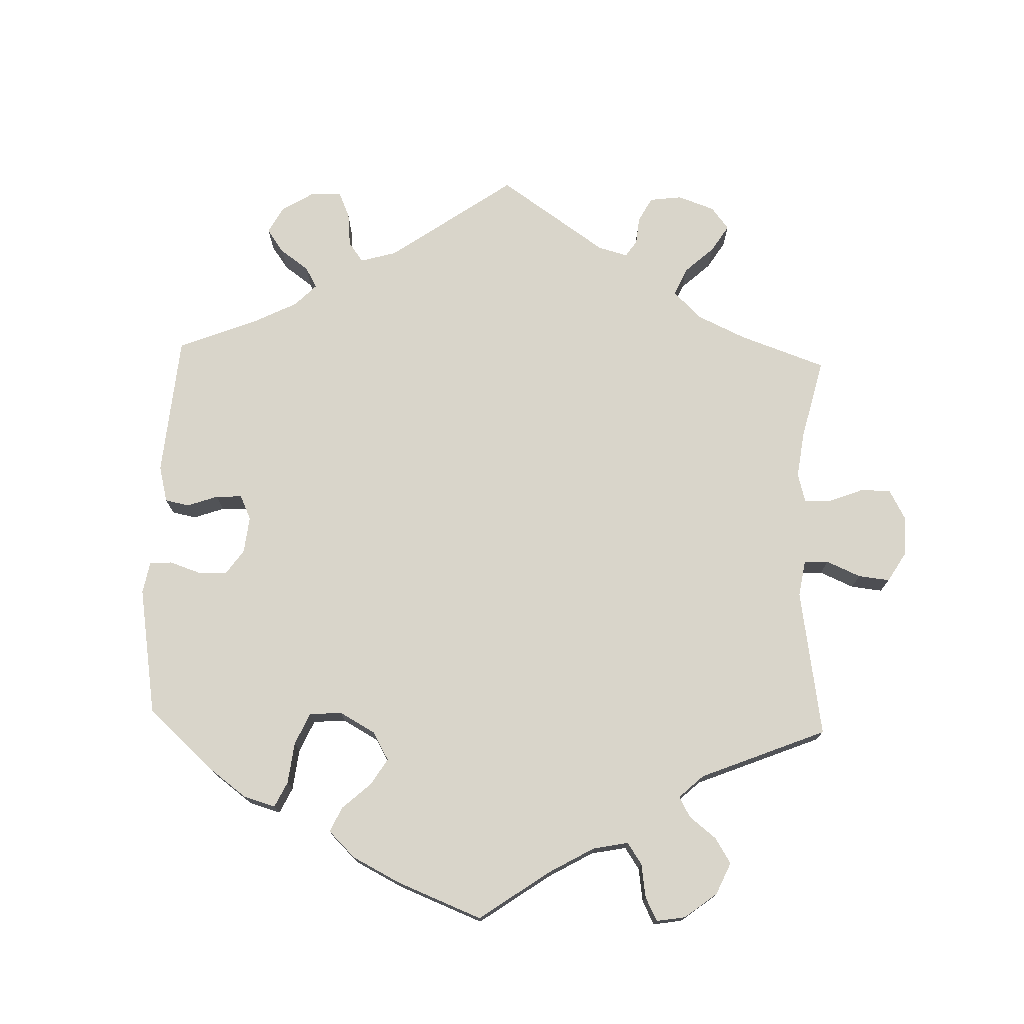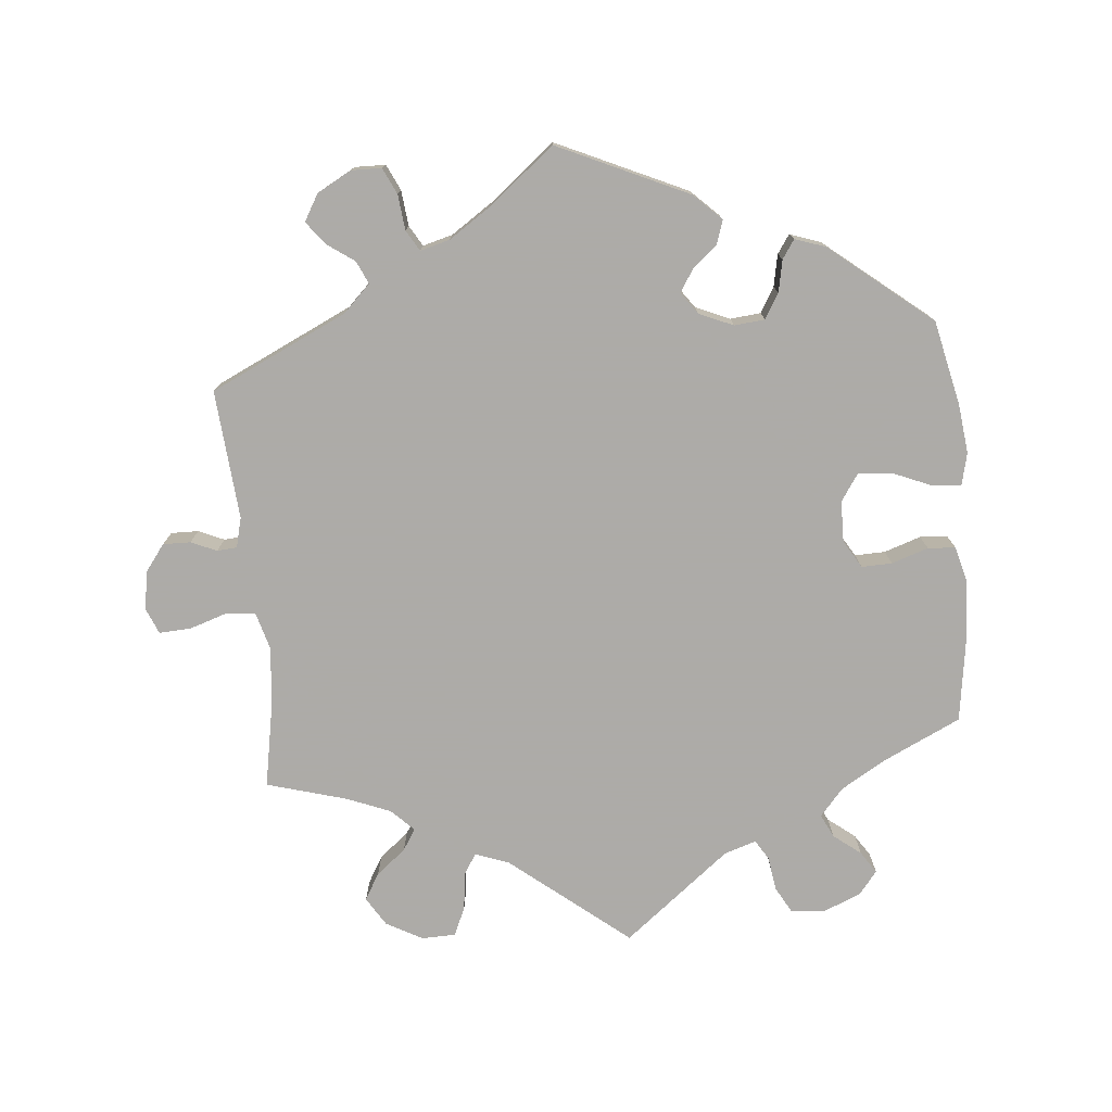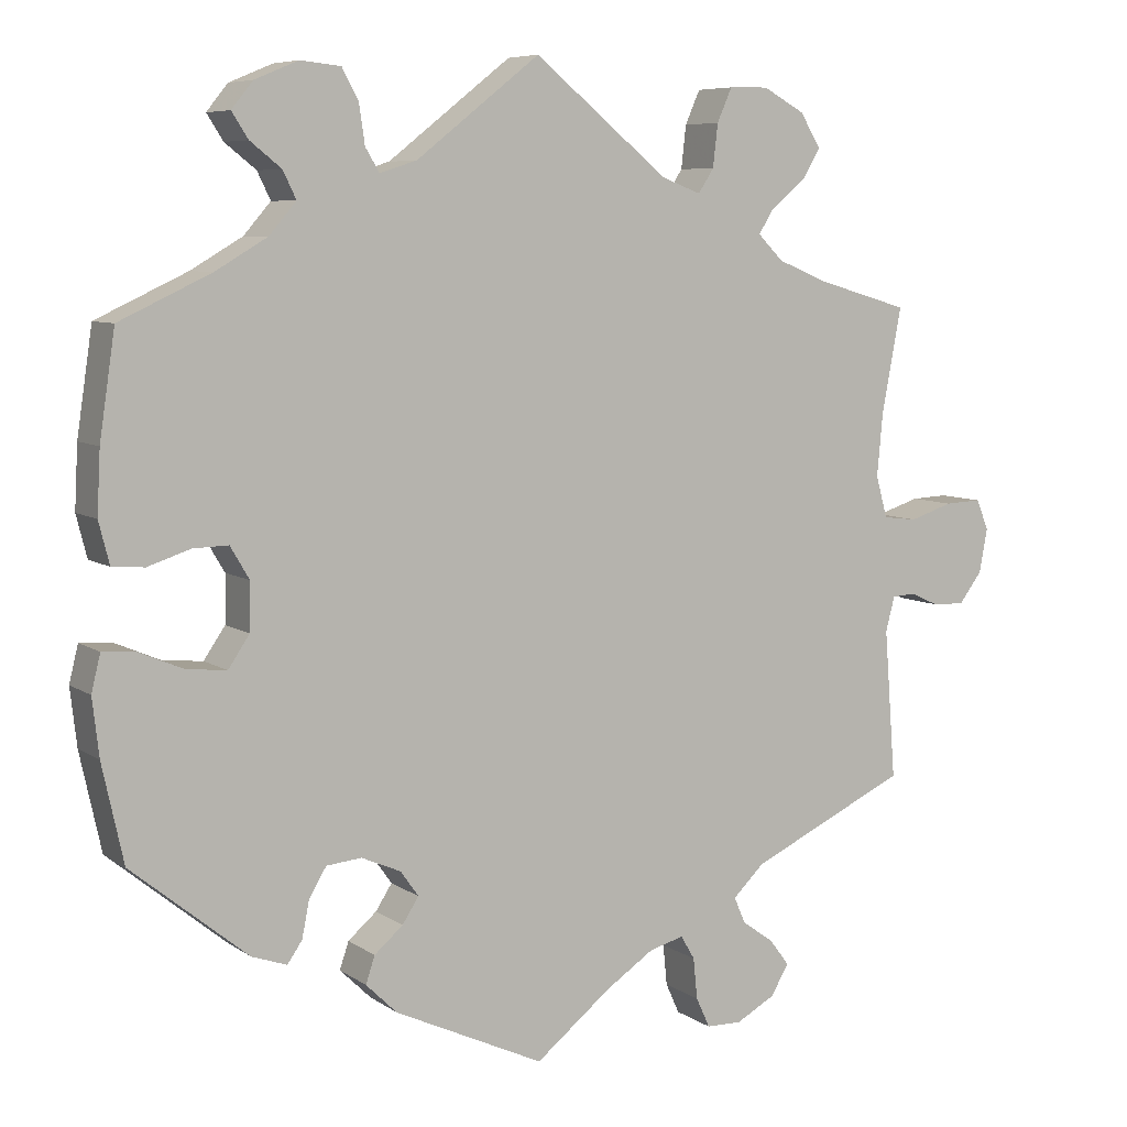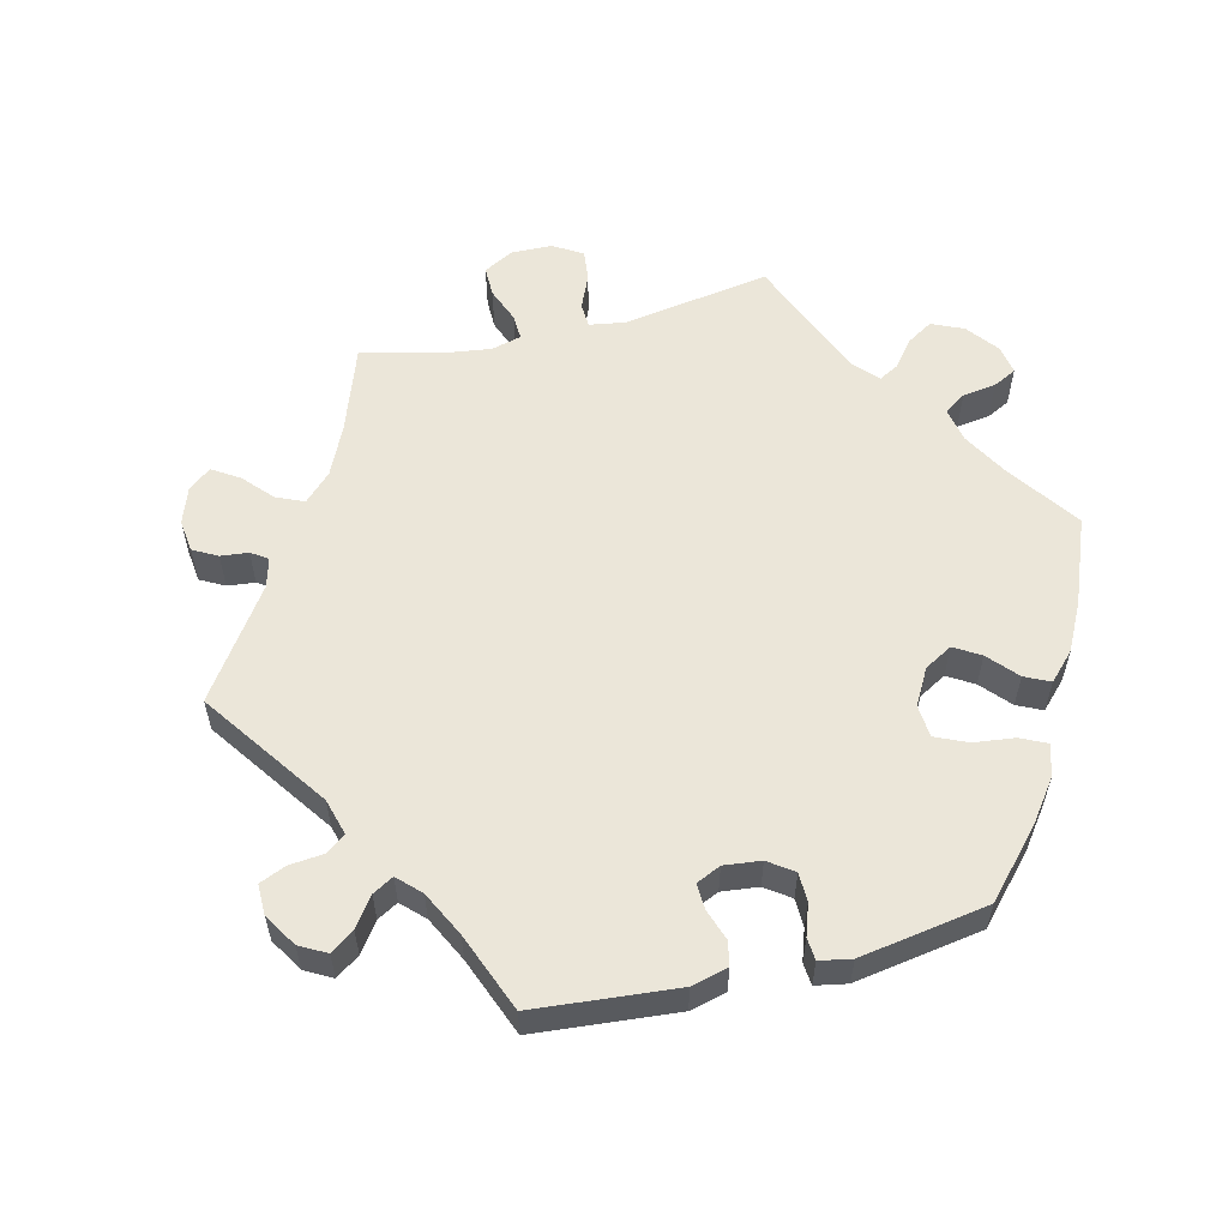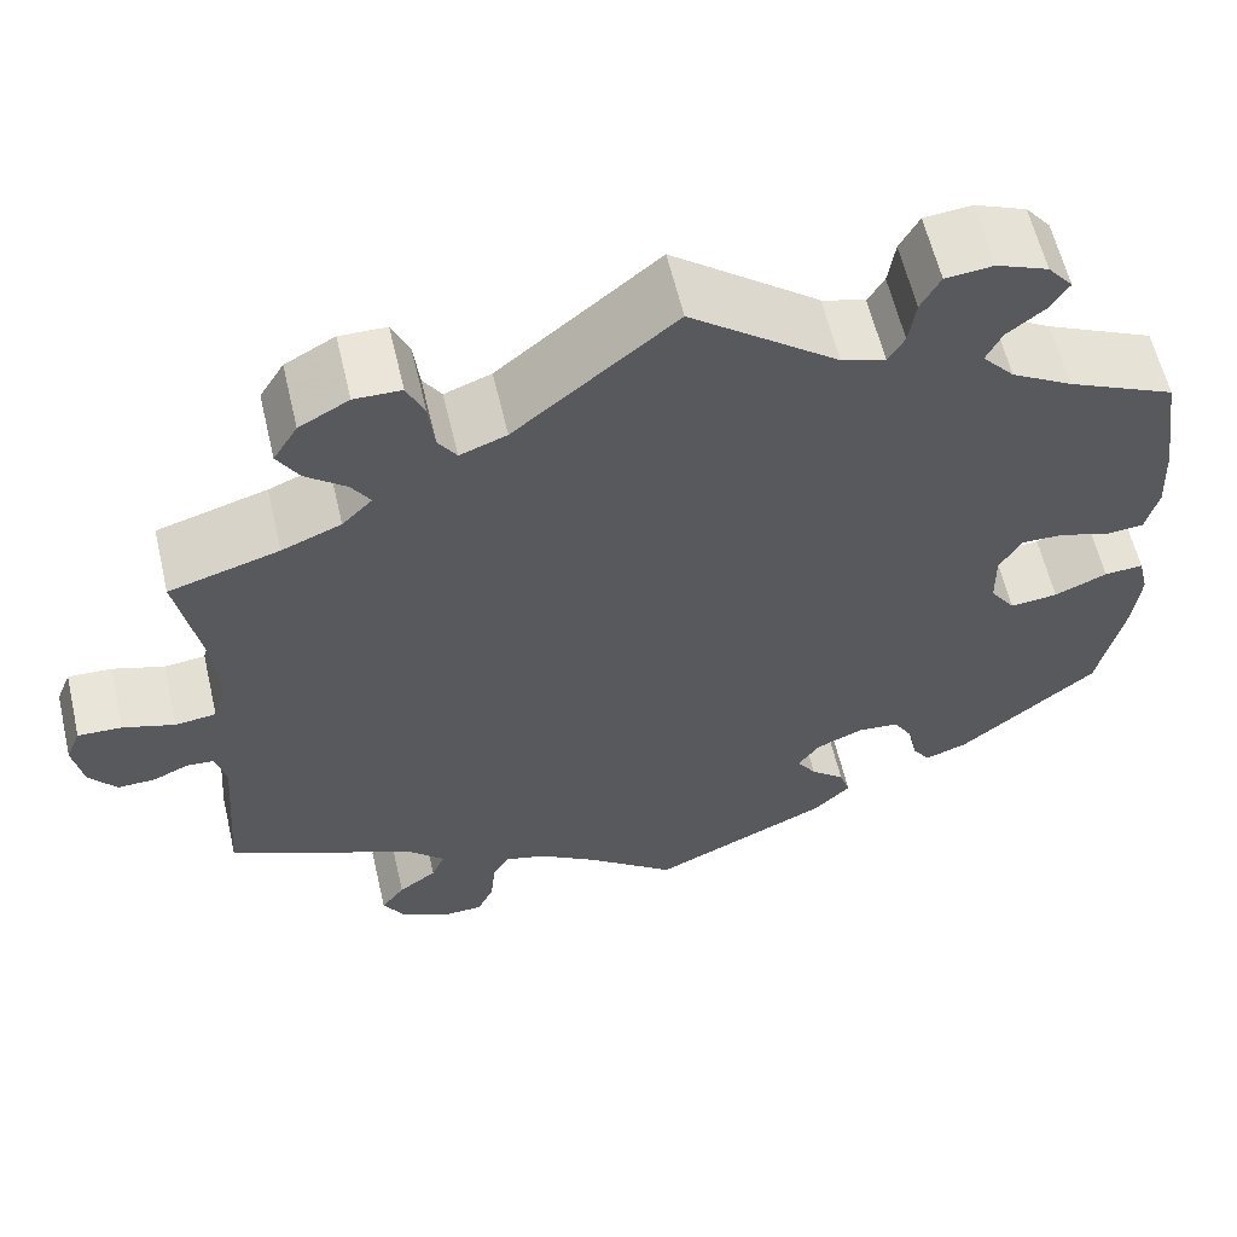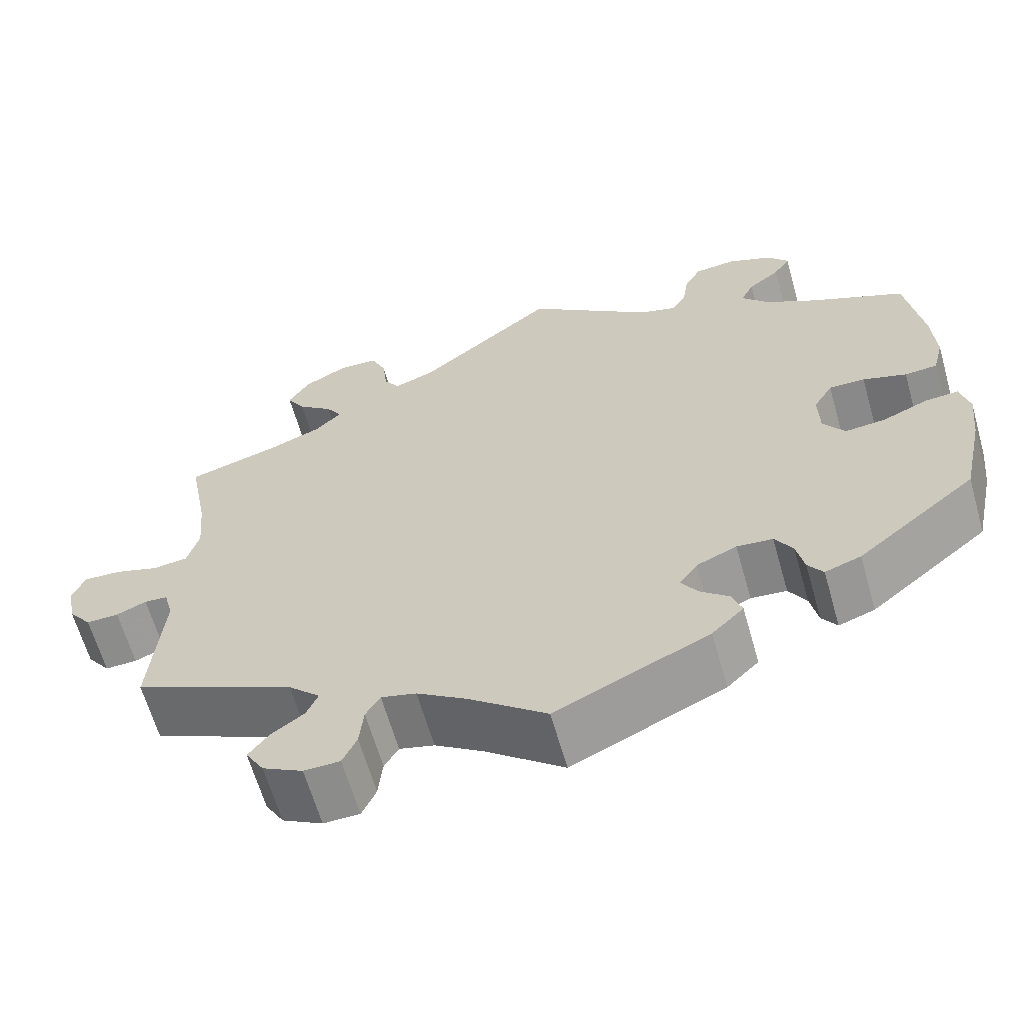
<metadata>
{"format":"obj","ext":"obj","renderer":"f3d","projection":"perspective","resolution":1024,"background":"white","views":[{"elev":74.7,"azim":-58.1,"up":"+Y"},{"elev":-76.5,"azim":-174.4,"up":"+Y"},{"elev":7.1,"azim":-29.2,"up":"+Z"},{"elev":57.1,"azim":-163.8,"up":"+Y"},{"elev":60.2,"azim":166.8,"up":"+Z"},{"elev":-63.6,"azim":-164.1,"up":"+Z"}]}
</metadata>
<code>
v 0.477 0.07 0.163
v 0.47 0.07 0.086
v 0.484 0.07 0.035
v 0.526 0.07 0.03
v 0.579 0.07 0.047
v 0.624 0.07 0.049
v 0.639 0.07 0.012
v 0.629 0.07 -0.042
v 0.601 0.07 -0.079
v 0.562 0.07 -0.078
v 0.526 0.07 -0.062
v 0.498 0.07 -0.064
v 0.487 0.07 -0.106
v 0.501 0.07 -0.288
v 0.307 0.07 -0.378
v 0.269 0.07 -0.415
v 0.283 0.07 -0.447
v 0.322 0.07 -0.475
v 0.346 0.07 -0.507
v 0.324 0.07 -0.544
v 0.276 0.07 -0.57
v 0.233 0.07 -0.569
v 0.216 0.07 -0.532
v 0.211 0.07 -0.482
v 0.194 0.07 -0.453
v 0.152 0.07 -0.464
v 0.093 0.07 -0.503
v 0 0.07 -0.577
v -0.183 0.07 -0.492
v -0.221 0.07 -0.455
v -0.21 0.07 -0.422
v -0.175 0.07 -0.392
v -0.155 0.07 -0.361
v -0.177 0.07 -0.33
v -0.225 0.07 -0.309
v -0.268 0.07 -0.313
v -0.289 0.07 -0.348
v -0.298 0.07 -0.393
v -0.316 0.07 -0.419
v -0.359 0.07 -0.404
v -0.501 0.07 -0.288
v -0.527 0.07 -0.169
v -0.535 0.07 -0.099
v -0.524 0.07 -0.054
v -0.484 0.07 -0.057
v -0.43 0.07 -0.08
v -0.381 0.07 -0.085
v -0.355 0.07 -0.047
v -0.354 0.07 0.011
v -0.377 0.07 0.05
v -0.42 0.07 0.049
v -0.472 0.07 0.032
v -0.511 0.07 0.035
v -0.524 0.07 0.086
v -0.52 0.07 0.162
v -0.501 0.07 0.289
v -0.39 0.07 0.341
v -0.327 0.07 0.378
v -0.294 0.07 0.416
v -0.31 0.07 0.449
v -0.348 0.07 0.479
v -0.368 0.07 0.51
v -0.342 0.07 0.542
v -0.289 0.07 0.564
v -0.24 0.07 0.559
v -0.22 0.07 0.522
v -0.213 0.07 0.474
v -0.196 0.07 0.446
v -0.151 0.07 0.46
v 0 0.07 0.578
v 0.164 0.07 0.444
v 0.212 0.07 0.426
v 0.231 0.07 0.455
v 0.237 0.07 0.507
v 0.255 0.07 0.548
v 0.303 0.07 0.549
v 0.354 0.07 0.521
v 0.379 0.07 0.48
v 0.357 0.07 0.443
v 0.315 0.07 0.409
v 0.296 0.07 0.379
v 0.327 0.07 0.348
v 0.388 0.07 0.323
v 0.501 0.07 0.29
v 0.477 0 0.163
v 0.47 0 0.086
v 0.484 0 0.035
v 0.526 0 0.03
v 0.579 0 0.047
v 0.624 0 0.049
v 0.639 0 0.012
v 0.629 0 -0.042
v 0.601 0 -0.079
v 0.562 0 -0.078
v 0.526 0 -0.062
v 0.498 0 -0.064
v 0.487 0 -0.106
v 0.501 0 -0.288
v 0.307 0 -0.378
v 0.269 0 -0.415
v 0.283 0 -0.447
v 0.322 0 -0.475
v 0.346 0 -0.507
v 0.324 0 -0.544
v 0.276 0 -0.57
v 0.233 0 -0.569
v 0.216 0 -0.532
v 0.211 0 -0.482
v 0.194 0 -0.453
v 0.152 0 -0.464
v 0.093 0 -0.503
v 0 0 -0.577
v -0.183 0 -0.492
v -0.221 0 -0.455
v -0.21 0 -0.422
v -0.175 0 -0.392
v -0.155 0 -0.361
v -0.177 0 -0.33
v -0.225 0 -0.309
v -0.268 0 -0.313
v -0.289 0 -0.348
v -0.298 0 -0.393
v -0.316 0 -0.419
v -0.359 0 -0.404
v -0.501 0 -0.288
v -0.527 0 -0.169
v -0.535 0 -0.099
v -0.524 0 -0.054
v -0.484 0 -0.057
v -0.43 0 -0.08
v -0.381 0 -0.085
v -0.355 0 -0.047
v -0.354 0 0.011
v -0.377 0 0.05
v -0.42 0 0.049
v -0.472 0 0.032
v -0.511 0 0.035
v -0.524 0 0.086
v -0.52 0 0.162
v -0.501 0 0.289
v -0.39 0 0.341
v -0.327 0 0.378
v -0.294 0 0.416
v -0.31 0 0.449
v -0.348 0 0.479
v -0.368 0 0.51
v -0.342 0 0.542
v -0.289 0 0.564
v -0.24 0 0.559
v -0.22 0 0.522
v -0.213 0 0.474
v -0.196 0 0.446
v -0.151 0 0.46
v 0 0 0.578
v 0.164 0 0.444
v 0.212 0 0.426
v 0.231 0 0.455
v 0.237 0 0.507
v 0.255 0 0.548
v 0.303 0 0.549
v 0.354 0 0.521
v 0.379 0 0.48
v 0.357 0 0.443
v 0.315 0 0.409
v 0.296 0 0.379
v 0.327 0 0.348
v 0.388 0 0.323
v 0.501 0 0.29
f 83 84 1
f 82 83 1 2
f 81 82 2 3
f 77 78 79 80
f 77 80 81
f 76 77 81
f 73 74 75 76
f 72 73 76 81
f 71 72 81 3
f 69 70 71 3
f 64 65 66 67
f 64 67 68
f 63 64 68
f 60 61 62 63
f 59 60 63 68
f 58 59 68
f 57 58 68 69
f 55 56 57
f 51 52 53 54
f 50 51 54 55
f 43 44 45 46
f 43 46 47
f 42 43 47
f 41 42 47
f 40 41 47 48
f 37 38 39 40
f 36 37 40 48
f 29 30 31 32
f 27 28 29 32
f 26 27 32 33
f 25 26 33 34
f 21 22 23 24
f 21 24 25
f 20 21 25
f 17 18 19 20
f 16 17 20 25
f 15 16 25 34
f 13 14 15 34
f 8 9 10 11
f 8 11 12
f 7 8 12
f 4 5 6 7
f 3 4 7 12
f 50 55 57 69
f 49 50 69 3
f 35 36 48 49
f 13 34 35 49
f 3 12 13 49
f 85 168 167
f 86 85 167 166
f 87 86 166 165
f 164 163 162 161
f 165 164 161
f 165 161 160
f 160 159 158 157
f 165 160 157 156
f 87 165 156 155
f 87 155 154 153
f 151 150 149 148
f 152 151 148
f 152 148 147
f 147 146 145 144
f 152 147 144 143
f 152 143 142
f 153 152 142 141
f 141 140 139
f 138 137 136 135
f 139 138 135 134
f 130 129 128 127
f 131 130 127
f 131 127 126
f 131 126 125
f 132 131 125 124
f 124 123 122 121
f 132 124 121 120
f 116 115 114 113
f 116 113 112 111
f 117 116 111 110
f 118 117 110 109
f 108 107 106 105
f 109 108 105
f 109 105 104
f 104 103 102 101
f 109 104 101 100
f 118 109 100 99
f 118 99 98 97
f 95 94 93 92
f 96 95 92
f 96 92 91
f 91 90 89 88
f 96 91 88 87
f 153 141 139 134
f 87 153 134 133
f 133 132 120 119
f 133 119 118 97
f 133 97 96 87
f 1 85 86 2
f 2 86 87 3
f 3 87 88 4
f 4 88 89 5
f 5 89 90 6
f 6 90 91 7
f 7 91 92 8
f 8 92 93 9
f 9 93 94 10
f 10 94 95 11
f 11 95 96 12
f 12 96 97 13
f 13 97 98 14
f 14 98 99 15
f 15 99 100 16
f 16 100 101 17
f 17 101 102 18
f 18 102 103 19
f 19 103 104 20
f 20 104 105 21
f 21 105 106 22
f 22 106 107 23
f 23 107 108 24
f 24 108 109 25
f 25 109 110 26
f 26 110 111 27
f 27 111 112 28
f 28 112 113 29
f 29 113 114 30
f 30 114 115 31
f 31 115 116 32
f 32 116 117 33
f 33 117 118 34
f 34 118 119 35
f 35 119 120 36
f 36 120 121 37
f 37 121 122 38
f 38 122 123 39
f 39 123 124 40
f 40 124 125 41
f 41 125 126 42
f 42 126 127 43
f 43 127 128 44
f 44 128 129 45
f 45 129 130 46
f 46 130 131 47
f 47 131 132 48
f 48 132 133 49
f 49 133 134 50
f 50 134 135 51
f 51 135 136 52
f 52 136 137 53
f 53 137 138 54
f 54 138 139 55
f 55 139 140 56
f 56 140 141 57
f 57 141 142 58
f 58 142 143 59
f 59 143 144 60
f 60 144 145 61
f 61 145 146 62
f 62 146 147 63
f 63 147 148 64
f 64 148 149 65
f 65 149 150 66
f 66 150 151 67
f 67 151 152 68
f 68 152 153 69
f 69 153 154 70
f 70 154 155 71
f 71 155 156 72
f 72 156 157 73
f 73 157 158 74
f 74 158 159 75
f 75 159 160 76
f 76 160 161 77
f 77 161 162 78
f 78 162 163 79
f 79 163 164 80
f 80 164 165 81
f 81 165 166 82
f 82 166 167 83
f 83 167 168 84
f 84 168 85 1

</code>
